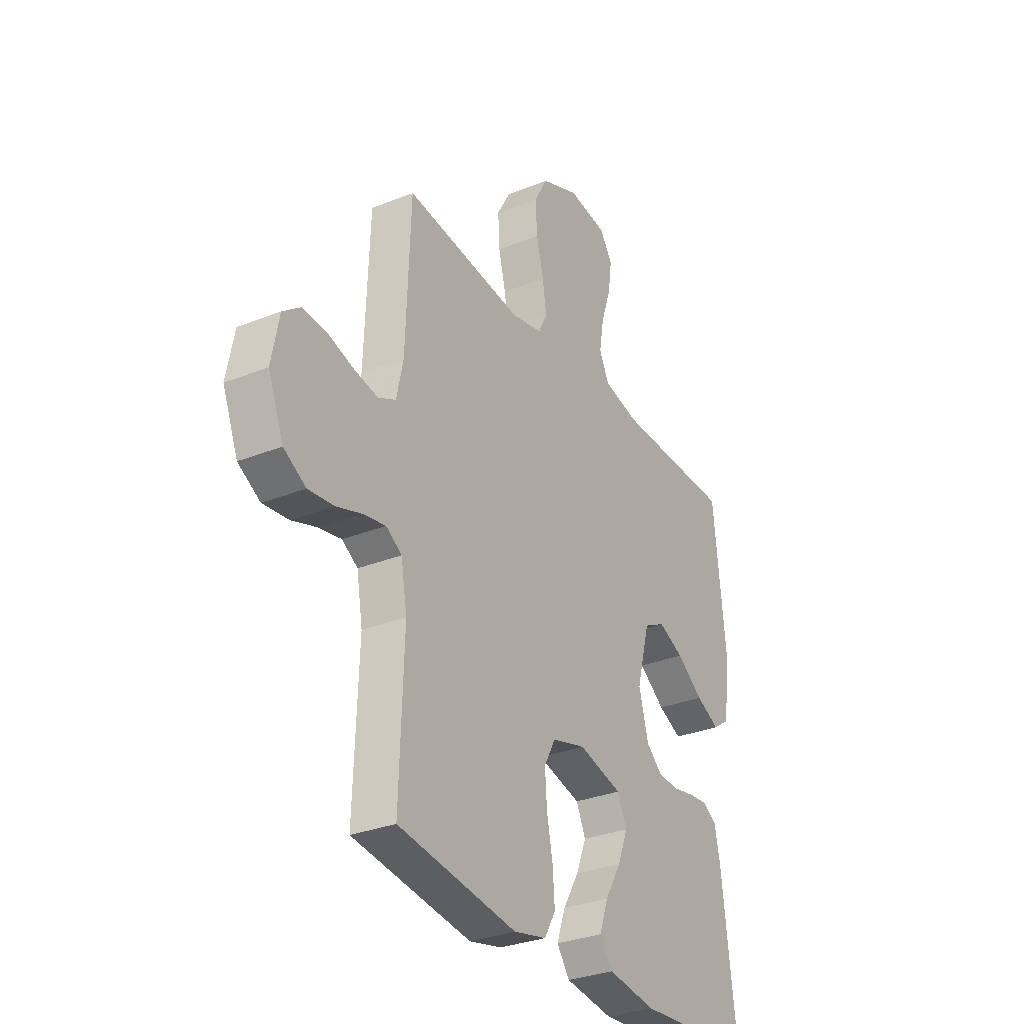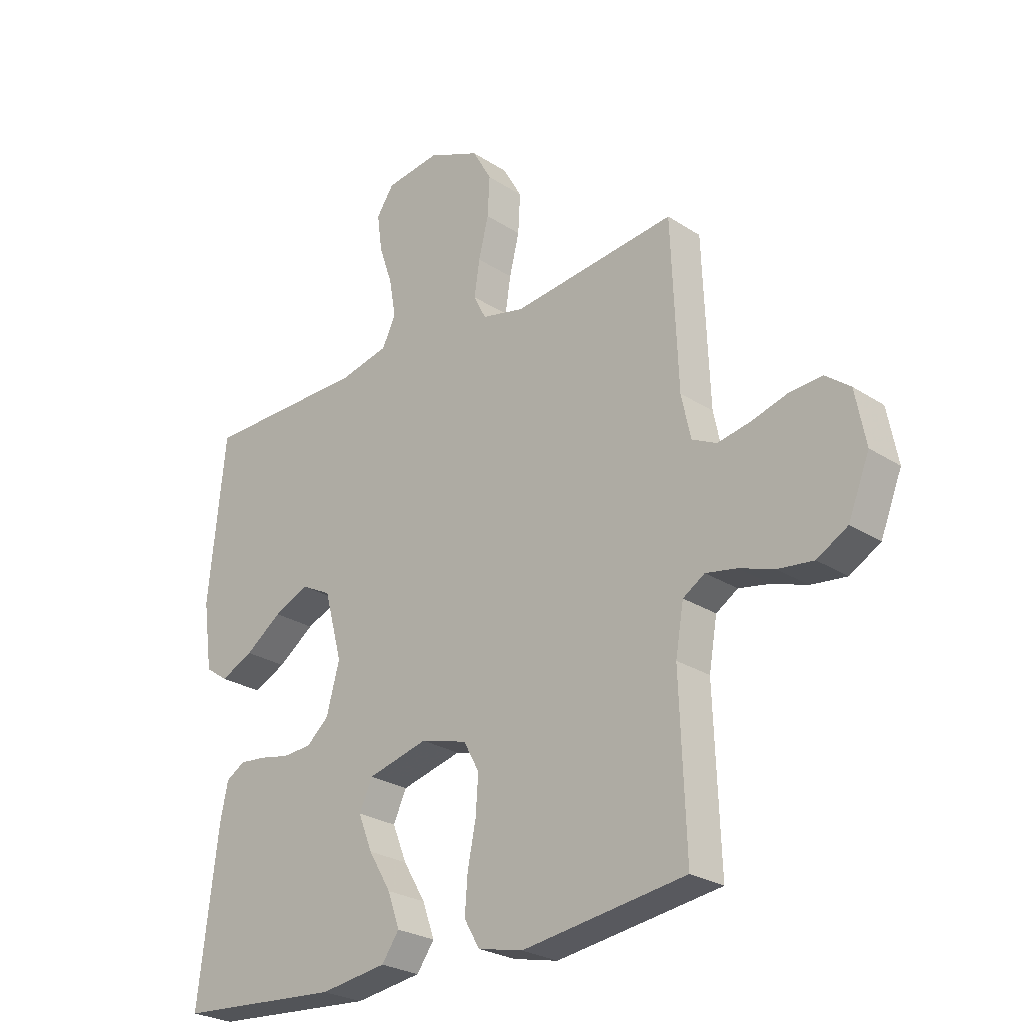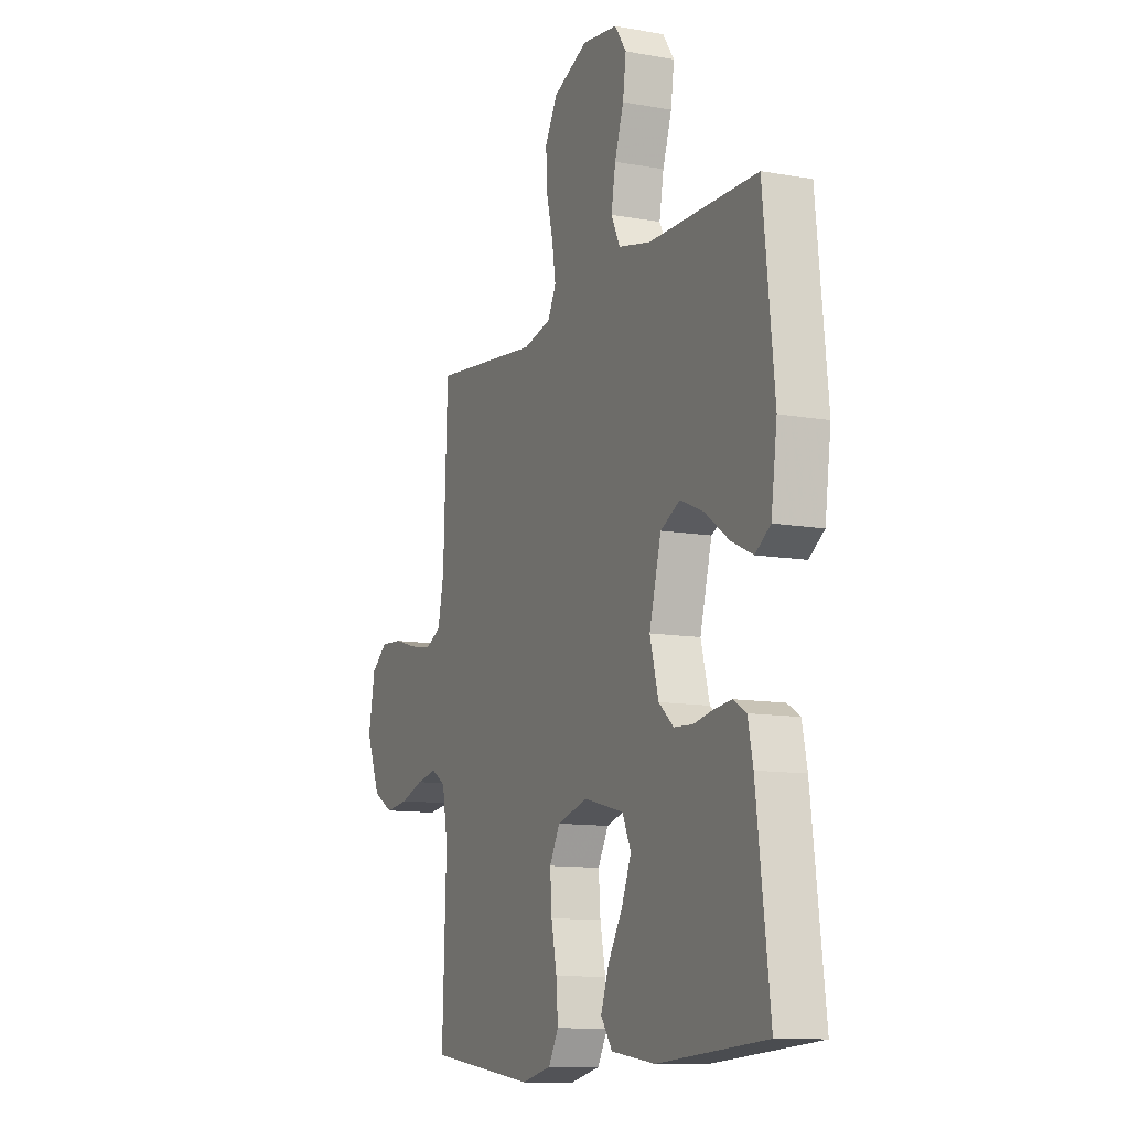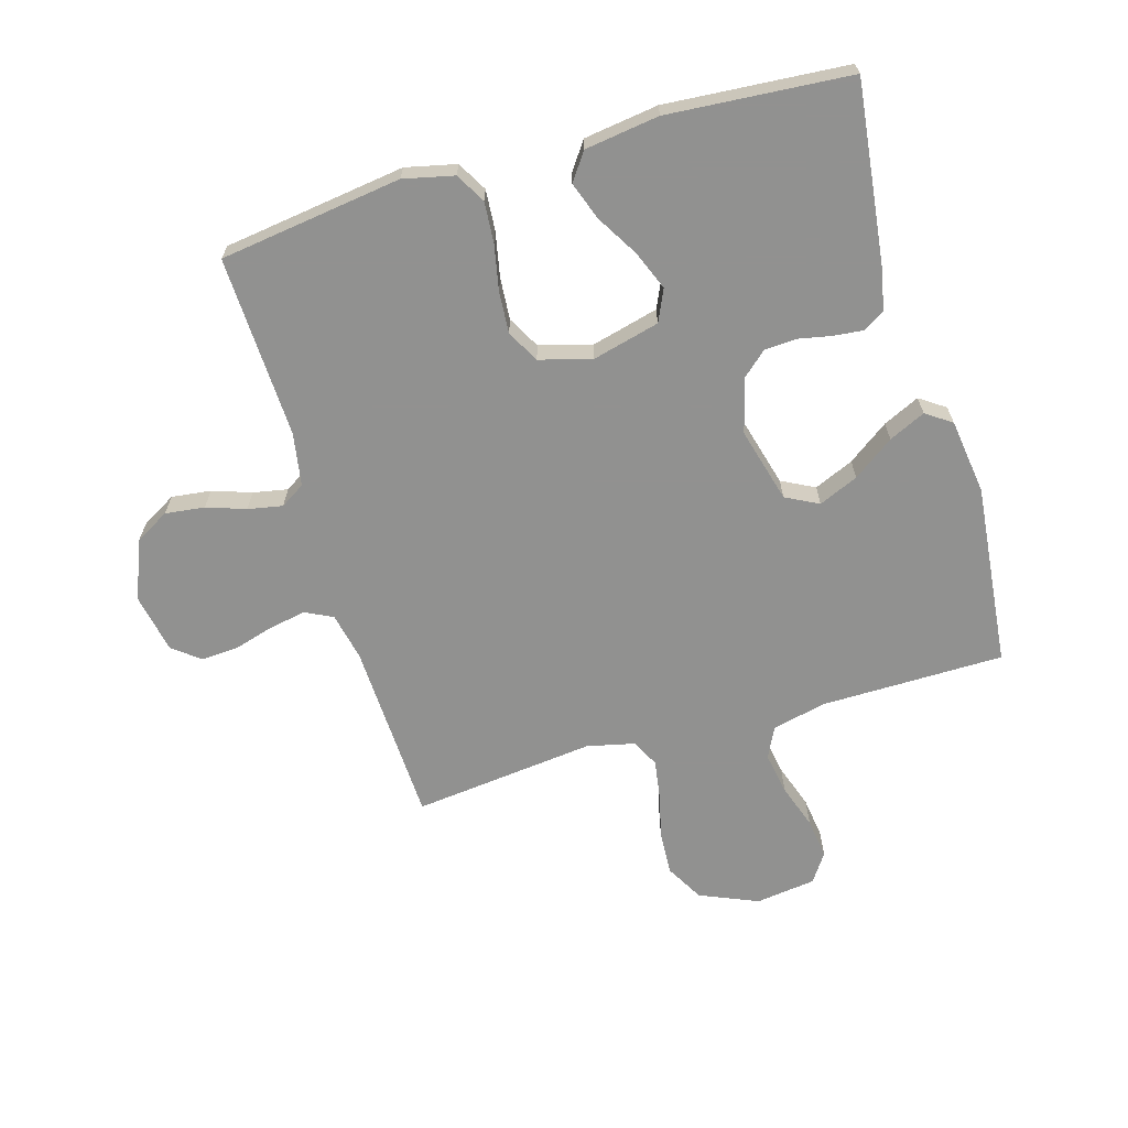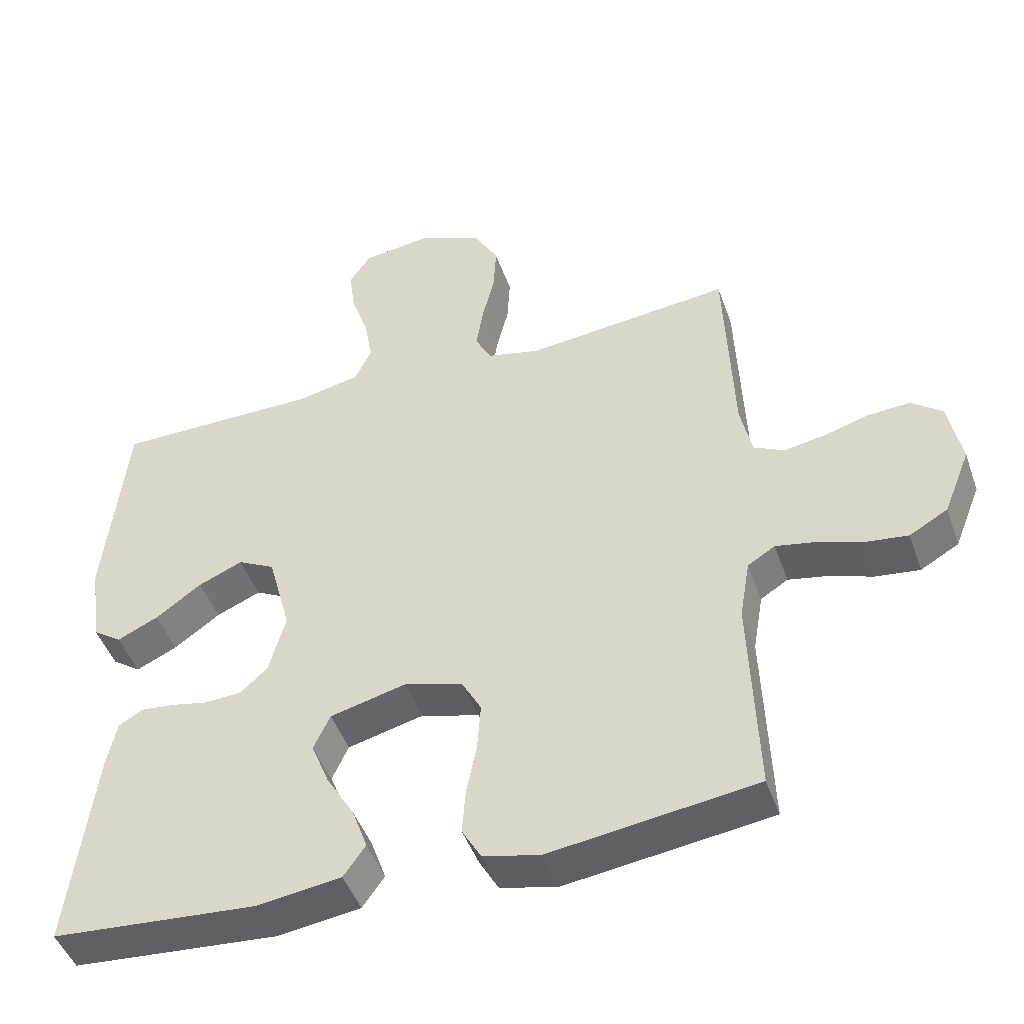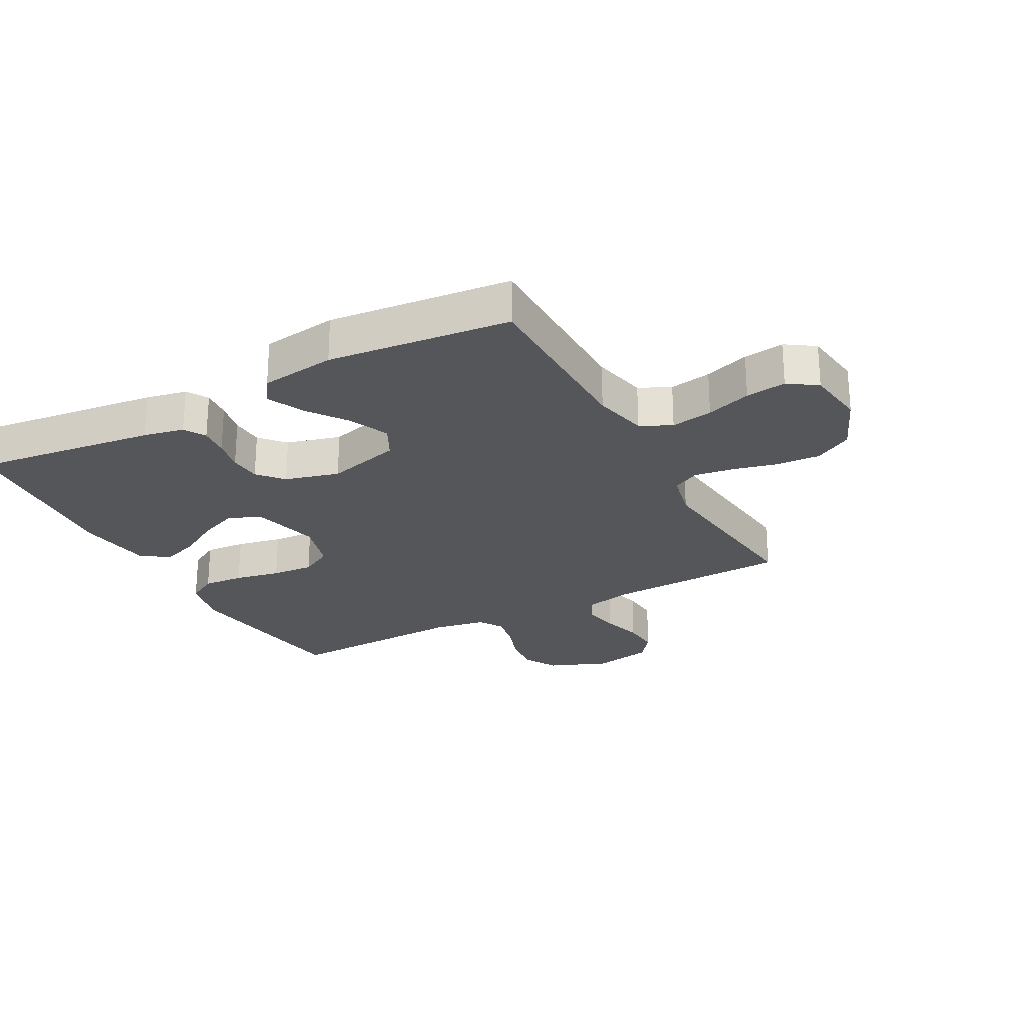
<metadata>
{"format":"obj","ext":"obj","renderer":"f3d","projection":"perspective","resolution":1024,"background":"white","views":[{"elev":-31.0,"azim":119.8,"up":"+Z"},{"elev":-26.0,"azim":44.2,"up":"+Z"},{"elev":-11.2,"azim":-113.8,"up":"+Z"},{"elev":-66.0,"azim":-163.6,"up":"+Y"},{"elev":-46.4,"azim":19.0,"up":"+Z"},{"elev":-25.1,"azim":-61.6,"up":"+Y"}]}
</metadata>
<code>
v -0.5 0.07 -0.5
v -0.463 0.07 -0.2
v -0.449 0.07 -0.133
v -0.414 0.07 -0.112
v -0.365 0.07 -0.117
v -0.311 0.07 -0.128
v -0.258 0.07 -0.125
v -0.217 0.07 -0.089
v -0.193 0.07 0
v -0.226 0.07 0.123
v -0.28 0.07 0.151
v -0.345 0.07 0.123
v -0.412 0.07 0.075
v -0.472 0.07 0.047
v -0.514 0.07 0.076
v -0.531 0.07 0.2
v -0.5 0.07 0.5
v -0.2 0.07 0.502
v -0.11 0.07 0.522
v -0.085 0.07 0.573
v -0.097 0.07 0.642
v -0.122 0.07 0.716
v -0.131 0.07 0.783
v -0.099 0.07 0.83
v 0 0.07 0.843
v 0.096 0.07 0.802
v 0.131 0.07 0.74
v 0.127 0.07 0.668
v 0.109 0.07 0.595
v 0.099 0.07 0.53
v 0.122 0.07 0.485
v 0.2 0.07 0.467
v 0.5 0.07 0.5
v 0.512 0.07 0.2
v 0.529 0.07 0.121
v 0.574 0.07 0.099
v 0.634 0.07 0.11
v 0.7 0.07 0.129
v 0.761 0.07 0.133
v 0.806 0.07 0.098
v 0.825 0.07 0
v 0.786 0.07 -0.097
v 0.73 0.07 -0.129
v 0.665 0.07 -0.121
v 0.601 0.07 -0.099
v 0.544 0.07 -0.088
v 0.504 0.07 -0.113
v 0.489 0.07 -0.2
v 0.5 0.07 -0.5
v 0.2 0.07 -0.541
v 0.117 0.07 -0.522
v 0.089 0.07 -0.473
v 0.094 0.07 -0.406
v 0.109 0.07 -0.331
v 0.114 0.07 -0.262
v 0.085 0.07 -0.209
v 0 0.07 -0.185
v -0.111 0.07 -0.213
v -0.135 0.07 -0.265
v -0.109 0.07 -0.33
v -0.068 0.07 -0.399
v -0.046 0.07 -0.461
v -0.078 0.07 -0.506
v -0.2 0.07 -0.523
v -0.5 0 -0.5
v -0.463 0 -0.2
v -0.449 0 -0.133
v -0.414 0 -0.112
v -0.365 0 -0.117
v -0.311 0 -0.128
v -0.258 0 -0.125
v -0.217 0 -0.089
v -0.193 0 0
v -0.226 0 0.123
v -0.28 0 0.151
v -0.345 0 0.123
v -0.412 0 0.075
v -0.472 0 0.047
v -0.514 0 0.076
v -0.531 0 0.2
v -0.5 0 0.5
v -0.2 0 0.502
v -0.11 0 0.522
v -0.085 0 0.573
v -0.097 0 0.642
v -0.122 0 0.716
v -0.131 0 0.783
v -0.099 0 0.83
v 0 0 0.843
v 0.096 0 0.802
v 0.131 0 0.74
v 0.127 0 0.668
v 0.109 0 0.595
v 0.099 0 0.53
v 0.122 0 0.485
v 0.2 0 0.467
v 0.5 0 0.5
v 0.512 0 0.2
v 0.529 0 0.121
v 0.574 0 0.099
v 0.634 0 0.11
v 0.7 0 0.129
v 0.761 0 0.133
v 0.806 0 0.098
v 0.825 0 0
v 0.786 0 -0.097
v 0.73 0 -0.129
v 0.665 0 -0.121
v 0.601 0 -0.099
v 0.544 0 -0.088
v 0.504 0 -0.113
v 0.489 0 -0.2
v 0.5 0 -0.5
v 0.2 0 -0.541
v 0.117 0 -0.522
v 0.089 0 -0.473
v 0.094 0 -0.406
v 0.109 0 -0.331
v 0.114 0 -0.262
v 0.085 0 -0.209
v 0 0 -0.185
v -0.111 0 -0.213
v -0.135 0 -0.265
v -0.109 0 -0.33
v -0.068 0 -0.399
v -0.046 0 -0.461
v -0.078 0 -0.506
v -0.2 0 -0.523
f 4 5 6
f 3 4 6
f 2 3 6
f 1 2 6
f 64 1 6
f 63 64 6
f 62 63 6
f 61 62 6
f 60 61 6
f 59 60 6 7
f 58 59 7 8
f 57 58 8 9
f 56 57 9 10
f 52 53 54
f 51 52 54
f 50 51 54
f 49 50 54
f 48 49 54
f 47 48 54 55
f 46 47 55 56
f 43 44 45
f 42 43 45
f 41 42 45
f 40 41 45
f 39 40 45
f 38 39 45
f 37 38 45
f 36 37 45 46
f 46 56 10
f 36 46 10
f 35 36 10
f 32 33 34
f 35 10 11
f 34 35 11
f 32 34 11
f 31 32 11
f 27 28 29
f 26 27 29
f 25 26 29
f 24 25 29
f 23 24 29
f 22 23 29
f 21 22 29
f 20 21 29 30
f 30 31 11
f 20 30 11
f 19 20 11
f 16 17 18
f 15 16 18
f 14 15 18
f 13 14 18
f 12 13 18
f 11 12 18 19
f 70 69 68
f 70 68 67
f 70 67 66
f 70 66 65
f 70 65 128
f 70 128 127
f 70 127 126
f 70 126 125
f 70 125 124
f 71 70 124 123
f 72 71 123 122
f 73 72 122 121
f 74 73 121 120
f 118 117 116
f 118 116 115
f 118 115 114
f 118 114 113
f 118 113 112
f 119 118 112 111
f 120 119 111 110
f 109 108 107
f 109 107 106
f 109 106 105
f 109 105 104
f 109 104 103
f 109 103 102
f 109 102 101
f 110 109 101 100
f 74 120 110
f 74 110 100
f 74 100 99
f 98 97 96
f 75 74 99
f 75 99 98
f 75 98 96
f 75 96 95
f 93 92 91
f 93 91 90
f 93 90 89
f 93 89 88
f 93 88 87
f 93 87 86
f 93 86 85
f 94 93 85 84
f 75 95 94
f 75 94 84
f 75 84 83
f 82 81 80
f 82 80 79
f 82 79 78
f 82 78 77
f 82 77 76
f 83 82 76 75
f 1 65 66 2
f 2 66 67 3
f 3 67 68 4
f 4 68 69 5
f 5 69 70 6
f 6 70 71 7
f 7 71 72 8
f 8 72 73 9
f 9 73 74 10
f 10 74 75 11
f 11 75 76 12
f 12 76 77 13
f 13 77 78 14
f 14 78 79 15
f 15 79 80 16
f 16 80 81 17
f 17 81 82 18
f 18 82 83 19
f 19 83 84 20
f 20 84 85 21
f 21 85 86 22
f 22 86 87 23
f 23 87 88 24
f 24 88 89 25
f 25 89 90 26
f 26 90 91 27
f 27 91 92 28
f 28 92 93 29
f 29 93 94 30
f 30 94 95 31
f 31 95 96 32
f 32 96 97 33
f 33 97 98 34
f 34 98 99 35
f 35 99 100 36
f 36 100 101 37
f 37 101 102 38
f 38 102 103 39
f 39 103 104 40
f 40 104 105 41
f 41 105 106 42
f 42 106 107 43
f 43 107 108 44
f 44 108 109 45
f 45 109 110 46
f 46 110 111 47
f 47 111 112 48
f 48 112 113 49
f 49 113 114 50
f 50 114 115 51
f 51 115 116 52
f 52 116 117 53
f 53 117 118 54
f 54 118 119 55
f 55 119 120 56
f 56 120 121 57
f 57 121 122 58
f 58 122 123 59
f 59 123 124 60
f 60 124 125 61
f 61 125 126 62
f 62 126 127 63
f 63 127 128 64
f 64 128 65 1

</code>
